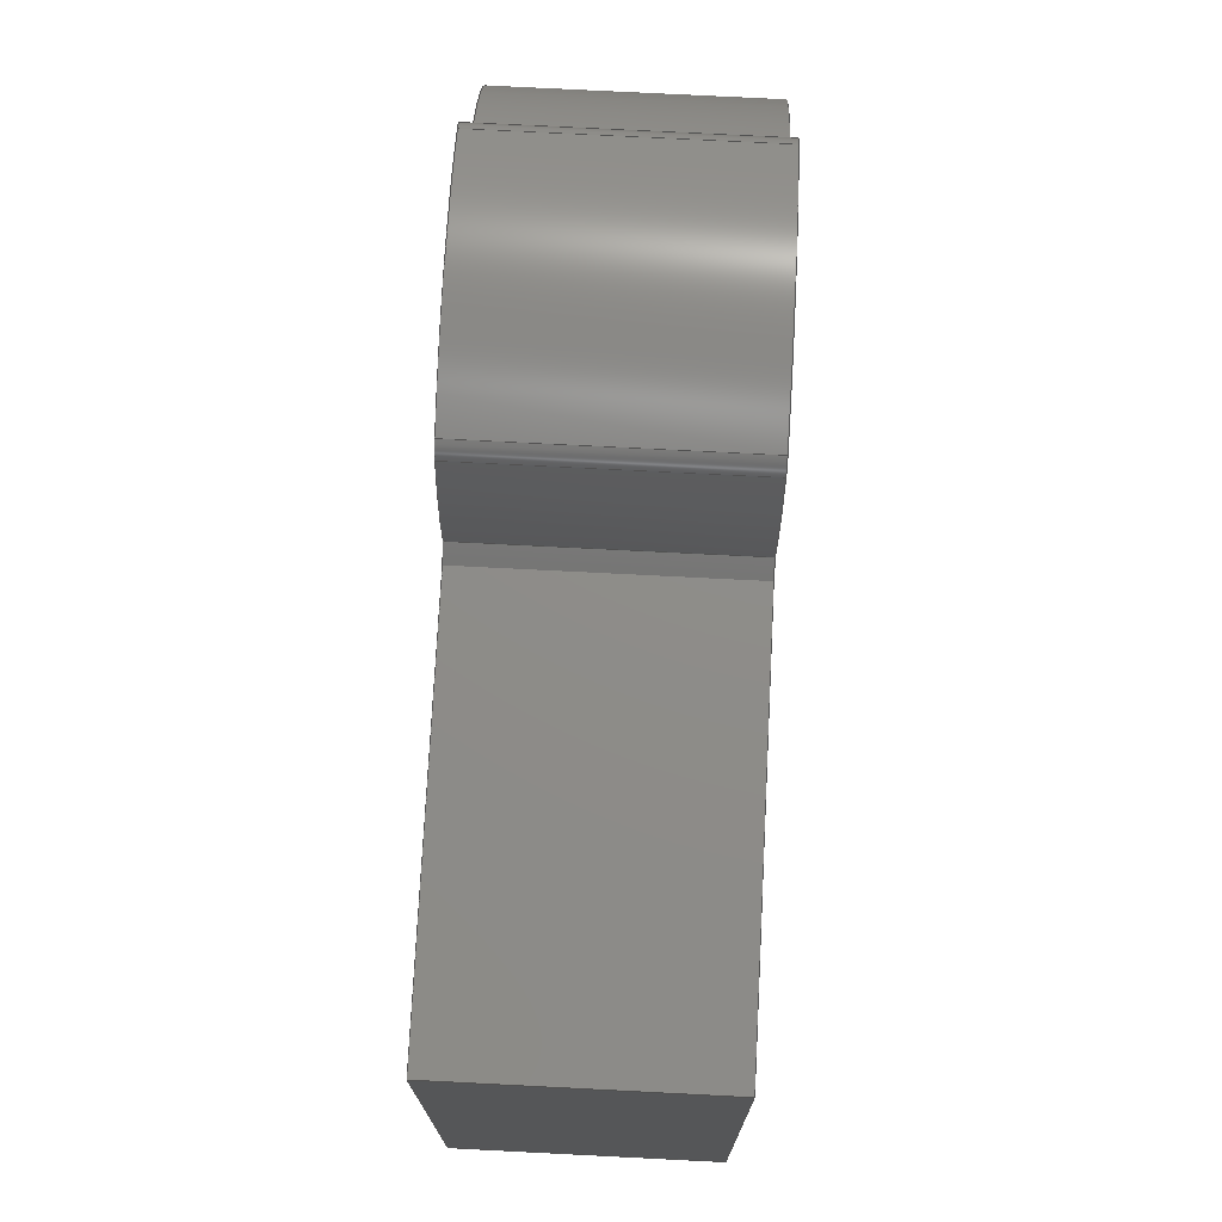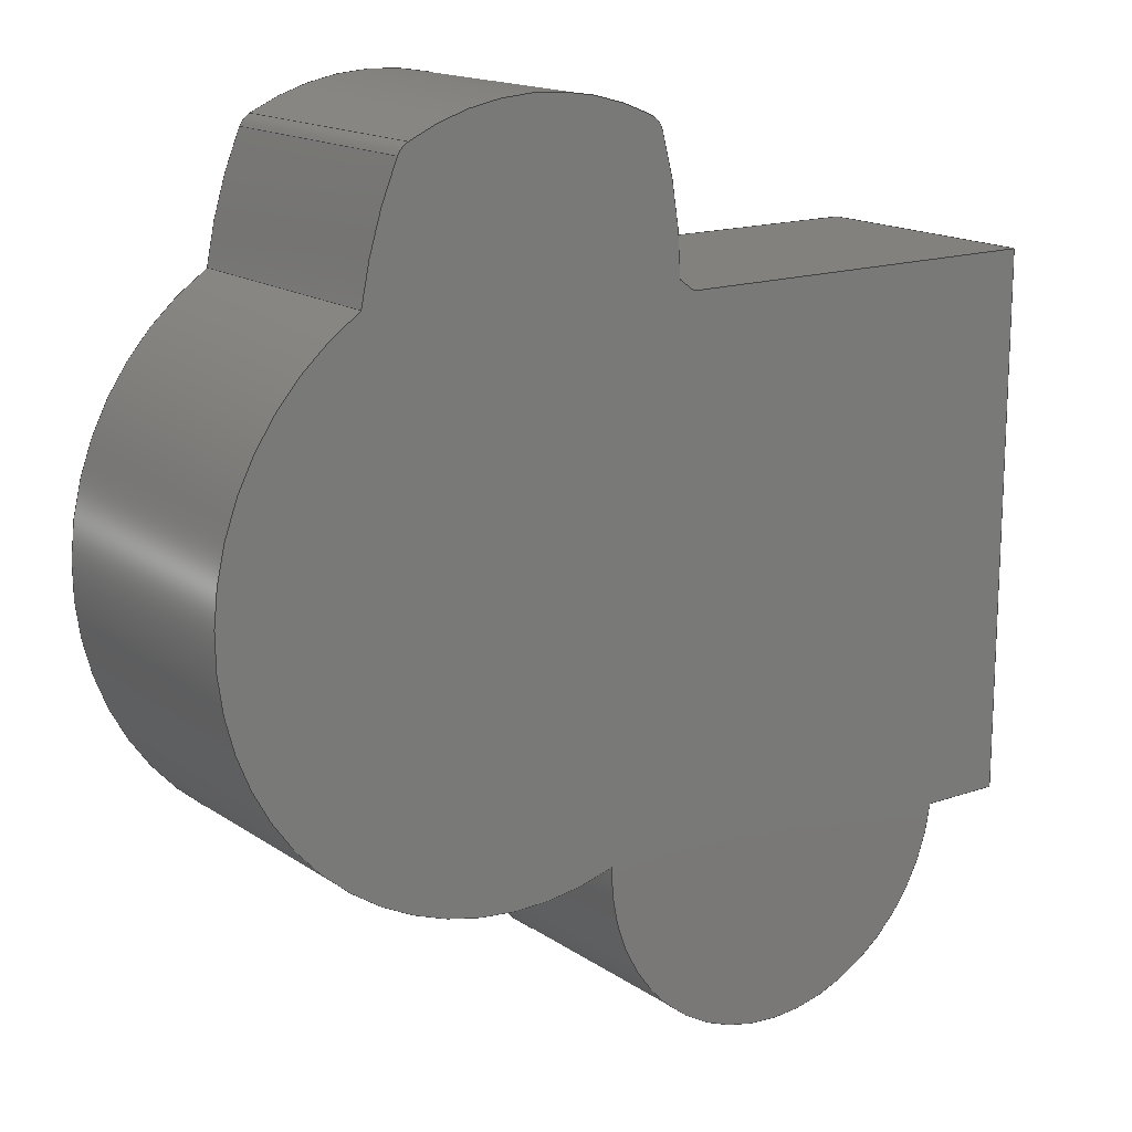
<metadata>
{"format":"step","ext":"step","renderer":"f3d","projection":"perspective","resolution":1024,"background":"white","views":[{"elev":74.4,"azim":-87.1,"up":"+Y"},{"elev":15.9,"azim":143.9,"up":"+Y"}]}
</metadata>
<code>
ISO-10303-21;
DATA;
#1=MECHANICAL_DESIGN_GEOMETRIC_PRESENTATION_REPRESENTATION('',(#4),#421);
#2=SHAPE_REPRESENTATION_RELATIONSHIP('SRR','None',#428,#3);
#3=ADVANCED_BREP_SHAPE_REPRESENTATION('',(#5),#420);
#4=STYLED_ITEM('',(#437),#5);
#5=MANIFOLD_SOLID_BREP('Body1',#229);
#6=PLANE('',#264);
#7=PLANE('',#265);
#8=PLANE('',#266);
#9=PLANE('',#270);
#10=PLANE('',#271);
#11=FACE_OUTER_BOUND('',#24,.T.);
#12=FACE_OUTER_BOUND('',#25,.T.);
#13=FACE_OUTER_BOUND('',#26,.T.);
#14=FACE_OUTER_BOUND('',#27,.T.);
#15=FACE_OUTER_BOUND('',#28,.T.);
#16=FACE_OUTER_BOUND('',#29,.T.);
#17=FACE_OUTER_BOUND('',#30,.T.);
#18=FACE_OUTER_BOUND('',#31,.T.);
#19=FACE_OUTER_BOUND('',#32,.T.);
#20=FACE_OUTER_BOUND('',#33,.T.);
#21=FACE_OUTER_BOUND('',#34,.T.);
#22=FACE_OUTER_BOUND('',#35,.T.);
#23=FACE_OUTER_BOUND('',#36,.T.);
#24=EDGE_LOOP('',(#142,#143,#144,#145));
#25=EDGE_LOOP('',(#146,#147,#148,#149));
#26=EDGE_LOOP('',(#150,#151,#152,#153));
#27=EDGE_LOOP('',(#154,#155,#156,#157));
#28=EDGE_LOOP('',(#158,#159,#160,#161));
#29=EDGE_LOOP('',(#162,#163,#164,#165));
#30=EDGE_LOOP('',(#166,#167,#168,#169));
#31=EDGE_LOOP('',(#170,#171,#172,#173));
#32=EDGE_LOOP('',(#174,#175,#176,#177));
#33=EDGE_LOOP('',(#178,#179,#180,#181));
#34=EDGE_LOOP('',(#182,#183,#184,#185));
#35=EDGE_LOOP('',(#186,#187,#188,#189,#190,#191,#192,#193,#194,#195,#196));
#36=EDGE_LOOP('',(#197,#198,#199,#200,#201,#202,#203,#204,#205,#206,#207));
#37=LINE('',#355,#54);
#38=LINE('',#358,#55);
#39=LINE('',#364,#56);
#40=LINE('',#370,#57);
#41=LINE('',#376,#58);
#42=LINE('',#382,#59);
#43=LINE('',#388,#60);
#44=LINE('',#394,#61);
#45=LINE('',#397,#62);
#46=LINE('',#399,#63);
#47=LINE('',#400,#64);
#48=LINE('',#403,#65);
#49=LINE('',#405,#66);
#50=LINE('',#406,#67);
#51=LINE('',#409,#68);
#52=LINE('',#411,#69);
#53=LINE('',#412,#70);
#54=VECTOR('',#278,10);
#55=VECTOR('',#281,10);
#56=VECTOR('',#288,10);
#57=VECTOR('',#295,10);
#58=VECTOR('',#302,10);
#59=VECTOR('',#309,10);
#60=VECTOR('',#316,10);
#61=VECTOR('',#323,10);
#62=VECTOR('',#326,10);
#63=VECTOR('',#327,10);
#64=VECTOR('',#328,10);
#65=VECTOR('',#331,10);
#66=VECTOR('',#332,10);
#67=VECTOR('',#333,10);
#68=VECTOR('',#336,10);
#69=VECTOR('',#337,10);
#70=VECTOR('',#338,10);
#71=CIRCLE('',#244,26);
#72=CIRCLE('',#245,26);
#73=CIRCLE('',#247,40);
#74=CIRCLE('',#248,40);
#75=CIRCLE('',#250,2);
#76=CIRCLE('',#251,2);
#77=CIRCLE('',#253,24);
#78=CIRCLE('',#254,24);
#79=CIRCLE('',#256,2);
#80=CIRCLE('',#257,2);
#81=CIRCLE('',#259,40);
#82=CIRCLE('',#260,40);
#83=CIRCLE('',#262,26);
#84=CIRCLE('',#263,26);
#85=CIRCLE('',#268,17.25);
#86=CIRCLE('',#269,17.25);
#87=VERTEX_POINT('',#351);
#88=VERTEX_POINT('',#352);
#89=VERTEX_POINT('',#354);
#90=VERTEX_POINT('',#356);
#91=VERTEX_POINT('',#360);
#92=VERTEX_POINT('',#362);
#93=VERTEX_POINT('',#366);
#94=VERTEX_POINT('',#368);
#95=VERTEX_POINT('',#372);
#96=VERTEX_POINT('',#374);
#97=VERTEX_POINT('',#378);
#98=VERTEX_POINT('',#380);
#99=VERTEX_POINT('',#384);
#100=VERTEX_POINT('',#386);
#101=VERTEX_POINT('',#390);
#102=VERTEX_POINT('',#392);
#103=VERTEX_POINT('',#396);
#104=VERTEX_POINT('',#398);
#105=VERTEX_POINT('',#402);
#106=VERTEX_POINT('',#404);
#107=VERTEX_POINT('',#408);
#108=VERTEX_POINT('',#410);
#109=EDGE_CURVE('',#87,#88,#71,.T.);
#110=EDGE_CURVE('',#87,#89,#37,.T.);
#111=EDGE_CURVE('',#90,#89,#72,.T.);
#112=EDGE_CURVE('',#88,#90,#38,.T.);
#113=EDGE_CURVE('',#88,#91,#73,.T.);
#114=EDGE_CURVE('',#92,#90,#74,.T.);
#115=EDGE_CURVE('',#91,#92,#39,.T.);
#116=EDGE_CURVE('',#91,#93,#75,.T.);
#117=EDGE_CURVE('',#94,#92,#76,.T.);
#118=EDGE_CURVE('',#93,#94,#40,.T.);
#119=EDGE_CURVE('',#93,#95,#77,.T.);
#120=EDGE_CURVE('',#96,#94,#78,.T.);
#121=EDGE_CURVE('',#95,#96,#41,.T.);
#122=EDGE_CURVE('',#95,#97,#79,.T.);
#123=EDGE_CURVE('',#98,#96,#80,.T.);
#124=EDGE_CURVE('',#97,#98,#42,.T.);
#125=EDGE_CURVE('',#97,#99,#81,.T.);
#126=EDGE_CURVE('',#100,#98,#82,.T.);
#127=EDGE_CURVE('',#99,#100,#43,.T.);
#128=EDGE_CURVE('',#99,#101,#83,.T.);
#129=EDGE_CURVE('',#102,#100,#84,.T.);
#130=EDGE_CURVE('',#101,#102,#44,.T.);
#131=EDGE_CURVE('',#103,#101,#45,.T.);
#132=EDGE_CURVE('',#104,#102,#46,.T.);
#133=EDGE_CURVE('',#103,#104,#47,.T.);
#134=EDGE_CURVE('',#103,#105,#48,.T.);
#135=EDGE_CURVE('',#106,#104,#49,.T.);
#136=EDGE_CURVE('',#105,#106,#50,.T.);
#137=EDGE_CURVE('',#107,#105,#51,.T.);
#138=EDGE_CURVE('',#108,#106,#52,.T.);
#139=EDGE_CURVE('',#107,#108,#53,.T.);
#140=EDGE_CURVE('',#107,#87,#85,.T.);
#141=EDGE_CURVE('',#89,#108,#86,.T.);
#142=ORIENTED_EDGE('',*,*,#109,.F.);
#143=ORIENTED_EDGE('',*,*,#110,.T.);
#144=ORIENTED_EDGE('',*,*,#111,.F.);
#145=ORIENTED_EDGE('',*,*,#112,.F.);
#146=ORIENTED_EDGE('',*,*,#113,.F.);
#147=ORIENTED_EDGE('',*,*,#112,.T.);
#148=ORIENTED_EDGE('',*,*,#114,.F.);
#149=ORIENTED_EDGE('',*,*,#115,.F.);
#150=ORIENTED_EDGE('',*,*,#116,.F.);
#151=ORIENTED_EDGE('',*,*,#115,.T.);
#152=ORIENTED_EDGE('',*,*,#117,.F.);
#153=ORIENTED_EDGE('',*,*,#118,.F.);
#154=ORIENTED_EDGE('',*,*,#119,.F.);
#155=ORIENTED_EDGE('',*,*,#118,.T.);
#156=ORIENTED_EDGE('',*,*,#120,.F.);
#157=ORIENTED_EDGE('',*,*,#121,.F.);
#158=ORIENTED_EDGE('',*,*,#122,.F.);
#159=ORIENTED_EDGE('',*,*,#121,.T.);
#160=ORIENTED_EDGE('',*,*,#123,.F.);
#161=ORIENTED_EDGE('',*,*,#124,.F.);
#162=ORIENTED_EDGE('',*,*,#125,.F.);
#163=ORIENTED_EDGE('',*,*,#124,.T.);
#164=ORIENTED_EDGE('',*,*,#126,.F.);
#165=ORIENTED_EDGE('',*,*,#127,.F.);
#166=ORIENTED_EDGE('',*,*,#128,.F.);
#167=ORIENTED_EDGE('',*,*,#127,.T.);
#168=ORIENTED_EDGE('',*,*,#129,.F.);
#169=ORIENTED_EDGE('',*,*,#130,.F.);
#170=ORIENTED_EDGE('',*,*,#131,.T.);
#171=ORIENTED_EDGE('',*,*,#130,.T.);
#172=ORIENTED_EDGE('',*,*,#132,.F.);
#173=ORIENTED_EDGE('',*,*,#133,.F.);
#174=ORIENTED_EDGE('',*,*,#134,.F.);
#175=ORIENTED_EDGE('',*,*,#133,.T.);
#176=ORIENTED_EDGE('',*,*,#135,.F.);
#177=ORIENTED_EDGE('',*,*,#136,.F.);
#178=ORIENTED_EDGE('',*,*,#137,.T.);
#179=ORIENTED_EDGE('',*,*,#136,.T.);
#180=ORIENTED_EDGE('',*,*,#138,.F.);
#181=ORIENTED_EDGE('',*,*,#139,.F.);
#182=ORIENTED_EDGE('',*,*,#140,.F.);
#183=ORIENTED_EDGE('',*,*,#139,.T.);
#184=ORIENTED_EDGE('',*,*,#141,.F.);
#185=ORIENTED_EDGE('',*,*,#110,.F.);
#186=ORIENTED_EDGE('',*,*,#140,.T.);
#187=ORIENTED_EDGE('',*,*,#109,.T.);
#188=ORIENTED_EDGE('',*,*,#113,.T.);
#189=ORIENTED_EDGE('',*,*,#116,.T.);
#190=ORIENTED_EDGE('',*,*,#119,.T.);
#191=ORIENTED_EDGE('',*,*,#122,.T.);
#192=ORIENTED_EDGE('',*,*,#125,.T.);
#193=ORIENTED_EDGE('',*,*,#128,.T.);
#194=ORIENTED_EDGE('',*,*,#131,.F.);
#195=ORIENTED_EDGE('',*,*,#134,.T.);
#196=ORIENTED_EDGE('',*,*,#137,.F.);
#197=ORIENTED_EDGE('',*,*,#141,.T.);
#198=ORIENTED_EDGE('',*,*,#138,.T.);
#199=ORIENTED_EDGE('',*,*,#135,.T.);
#200=ORIENTED_EDGE('',*,*,#132,.T.);
#201=ORIENTED_EDGE('',*,*,#129,.T.);
#202=ORIENTED_EDGE('',*,*,#126,.T.);
#203=ORIENTED_EDGE('',*,*,#123,.T.);
#204=ORIENTED_EDGE('',*,*,#120,.T.);
#205=ORIENTED_EDGE('',*,*,#117,.T.);
#206=ORIENTED_EDGE('',*,*,#114,.T.);
#207=ORIENTED_EDGE('',*,*,#111,.T.);
#208=CYLINDRICAL_SURFACE('',#243,26);
#209=CYLINDRICAL_SURFACE('',#246,40);
#210=CYLINDRICAL_SURFACE('',#249,2);
#211=CYLINDRICAL_SURFACE('',#252,24);
#212=CYLINDRICAL_SURFACE('',#255,2);
#213=CYLINDRICAL_SURFACE('',#258,40);
#214=CYLINDRICAL_SURFACE('',#261,26);
#215=CYLINDRICAL_SURFACE('',#267,17.25);
#216=ADVANCED_FACE('',(#11),#208,.T.);
#217=ADVANCED_FACE('',(#12),#209,.T.);
#218=ADVANCED_FACE('',(#13),#210,.T.);
#219=ADVANCED_FACE('',(#14),#211,.T.);
#220=ADVANCED_FACE('',(#15),#212,.T.);
#221=ADVANCED_FACE('',(#16),#213,.T.);
#222=ADVANCED_FACE('',(#17),#214,.T.);
#223=ADVANCED_FACE('',(#18),#6,.T.);
#224=ADVANCED_FACE('',(#19),#7,.T.);
#225=ADVANCED_FACE('',(#20),#8,.T.);
#226=ADVANCED_FACE('',(#21),#215,.T.);
#227=ADVANCED_FACE('',(#22),#9,.T.);
#228=ADVANCED_FACE('',(#23),#10,.F.);
#229=CLOSED_SHELL('',(#216,#217,#218,#219,#220,#221,#222,#223,#224,#225,
#226,#227,#228));
#230=DERIVED_UNIT_ELEMENT(#232,1);
#231=DERIVED_UNIT_ELEMENT(#423,3);
#232=(
MASS_UNIT()
NAMED_UNIT(*)
SI_UNIT(.KILO.,.GRAM.)
);
#233=DERIVED_UNIT((#230,#231));
#234=MEASURE_REPRESENTATION_ITEM('density measure',
POSITIVE_RATIO_MEASURE(7850),#233);
#235=PROPERTY_DEFINITION_REPRESENTATION(#240,#237);
#236=PROPERTY_DEFINITION_REPRESENTATION(#241,#238);
#237=REPRESENTATION('material name',(#239),#420);
#238=REPRESENTATION('density',(#234),#420);
#239=DESCRIPTIVE_REPRESENTATION_ITEM('Steel','Steel');
#240=PROPERTY_DEFINITION('material property','material name',#430);
#241=PROPERTY_DEFINITION('material property','density of part',#430);
#242=AXIS2_PLACEMENT_3D('placement',#349,#272,#273);
#243=AXIS2_PLACEMENT_3D('',#350,#274,#275);
#244=AXIS2_PLACEMENT_3D('',#353,#276,#277);
#245=AXIS2_PLACEMENT_3D('',#357,#279,#280);
#246=AXIS2_PLACEMENT_3D('',#359,#282,#283);
#247=AXIS2_PLACEMENT_3D('',#361,#284,#285);
#248=AXIS2_PLACEMENT_3D('',#363,#286,#287);
#249=AXIS2_PLACEMENT_3D('',#365,#289,#290);
#250=AXIS2_PLACEMENT_3D('',#367,#291,#292);
#251=AXIS2_PLACEMENT_3D('',#369,#293,#294);
#252=AXIS2_PLACEMENT_3D('',#371,#296,#297);
#253=AXIS2_PLACEMENT_3D('',#373,#298,#299);
#254=AXIS2_PLACEMENT_3D('',#375,#300,#301);
#255=AXIS2_PLACEMENT_3D('',#377,#303,#304);
#256=AXIS2_PLACEMENT_3D('',#379,#305,#306);
#257=AXIS2_PLACEMENT_3D('',#381,#307,#308);
#258=AXIS2_PLACEMENT_3D('',#383,#310,#311);
#259=AXIS2_PLACEMENT_3D('',#385,#312,#313);
#260=AXIS2_PLACEMENT_3D('',#387,#314,#315);
#261=AXIS2_PLACEMENT_3D('',#389,#317,#318);
#262=AXIS2_PLACEMENT_3D('',#391,#319,#320);
#263=AXIS2_PLACEMENT_3D('',#393,#321,#322);
#264=AXIS2_PLACEMENT_3D('',#395,#324,#325);
#265=AXIS2_PLACEMENT_3D('',#401,#329,#330);
#266=AXIS2_PLACEMENT_3D('',#407,#334,#335);
#267=AXIS2_PLACEMENT_3D('',#413,#339,#340);
#268=AXIS2_PLACEMENT_3D('',#414,#341,#342);
#269=AXIS2_PLACEMENT_3D('',#415,#343,#344);
#270=AXIS2_PLACEMENT_3D('',#416,#345,#346);
#271=AXIS2_PLACEMENT_3D('',#417,#347,#348);
#272=DIRECTION('axis',(0,0,1));
#273=DIRECTION('refdir',(1,0,0));
#274=DIRECTION('center_axis',(0,0,-1));
#275=DIRECTION('ref_axis',(1,0,0));
#276=DIRECTION('center_axis',(0,0,1));
#277=DIRECTION('ref_axis',(1,0,0));
#278=DIRECTION('',(0,0,-1));
#279=DIRECTION('center_axis',(0,0,-1));
#280=DIRECTION('ref_axis',(1,0,0));
#281=DIRECTION('',(0,0,-1));
#282=DIRECTION('center_axis',(0,0,-1));
#283=DIRECTION('ref_axis',(0.9873,0.1586,0));
#284=DIRECTION('center_axis',(0,0,1));
#285=DIRECTION('ref_axis',(0.9873,0.1586,0));
#286=DIRECTION('center_axis',(0,0,-1));
#287=DIRECTION('ref_axis',(0.9873,0.1586,0));
#288=DIRECTION('',(0,0,-1));
#289=DIRECTION('center_axis',(0,0,-1));
#290=DIRECTION('ref_axis',(0.9077,0.4195,0));
#291=DIRECTION('center_axis',(0,0,1));
#292=DIRECTION('ref_axis',(0.9077,0.4195,0));
#293=DIRECTION('center_axis',(0,0,-1));
#294=DIRECTION('ref_axis',(0.9077,0.4195,0));
#295=DIRECTION('',(0,0,-1));
#296=DIRECTION('center_axis',(0,0,-1));
#297=DIRECTION('ref_axis',(0.4624,0.8867,0));
#298=DIRECTION('center_axis',(0,0,1));
#299=DIRECTION('ref_axis',(0.4624,0.8867,0));
#300=DIRECTION('center_axis',(0,0,-1));
#301=DIRECTION('ref_axis',(0.4624,0.8867,0));
#302=DIRECTION('',(0,0,-1));
#303=DIRECTION('center_axis',(0,0,-1));
#304=DIRECTION('ref_axis',(-0.4228,0.9062,0));
#305=DIRECTION('center_axis',(0,0,1));
#306=DIRECTION('ref_axis',(-0.4228,0.9062,0));
#307=DIRECTION('center_axis',(0,0,-1));
#308=DIRECTION('ref_axis',(-0.4228,0.9062,0));
#309=DIRECTION('',(0,0,-1));
#310=DIRECTION('center_axis',(0,0,-1));
#311=DIRECTION('ref_axis',(-0.9544,0.2984,0));
#312=DIRECTION('center_axis',(0,0,1));
#313=DIRECTION('ref_axis',(-0.9544,0.2984,0));
#314=DIRECTION('center_axis',(0,0,-1));
#315=DIRECTION('ref_axis',(-0.9544,0.2984,0));
#316=DIRECTION('',(0,0,-1));
#317=DIRECTION('center_axis',(0,0,-1));
#318=DIRECTION('ref_axis',(1,0,0));
#319=DIRECTION('center_axis',(0,0,1));
#320=DIRECTION('ref_axis',(1,0,0));
#321=DIRECTION('center_axis',(0,0,-1));
#322=DIRECTION('ref_axis',(1,0,0));
#323=DIRECTION('',(0,0,-1));
#324=DIRECTION('center_axis',(0,1,0));
#325=DIRECTION('ref_axis',(1,0,0));
#326=DIRECTION('',(1,0,0));
#327=DIRECTION('',(1,0,0));
#328=DIRECTION('',(0,0,-1));
#329=DIRECTION('center_axis',(-1,0,0));
#330=DIRECTION('ref_axis',(0,1,0));
#331=DIRECTION('',(0,-1,0));
#332=DIRECTION('',(0,1,0));
#333=DIRECTION('',(0,0,-1));
#334=DIRECTION('center_axis',(0,-1,0));
#335=DIRECTION('ref_axis',(-1,0,0));
#336=DIRECTION('',(-1,0,0));
#337=DIRECTION('',(-1,0,0));
#338=DIRECTION('',(0,0,-1));
#339=DIRECTION('center_axis',(0,0,-1));
#340=DIRECTION('ref_axis',(1,0,0));
#341=DIRECTION('center_axis',(0,0,1));
#342=DIRECTION('ref_axis',(1,0,0));
#343=DIRECTION('center_axis',(0,0,-1));
#344=DIRECTION('ref_axis',(1,0,0));
#345=DIRECTION('center_axis',(0,0,1));
#346=DIRECTION('ref_axis',(1,0,0));
#347=DIRECTION('center_axis',(0,0,1));
#348=DIRECTION('ref_axis',(1,0,0));
#349=CARTESIAN_POINT('',(0,0,0));
#350=CARTESIAN_POINT('Origin',(50,3.5,0));
#351=CARTESIAN_POINT('',(41.54,-21.09,0));
#352=CARTESIAN_POINT('',(63.58,25.67,0));
#353=CARTESIAN_POINT('Origin',(50,3.5,0));
#354=CARTESIAN_POINT('',(41.54,-21.09,-22));
#355=CARTESIAN_POINT('',(41.54,-21.09,0));
#356=CARTESIAN_POINT('',(63.58,25.67,-22));
#357=CARTESIAN_POINT('Origin',(50,3.5,-22));
#358=CARTESIAN_POINT('',(63.58,25.67,0));
#359=CARTESIAN_POINT('Origin',(24.09,19.33,0));
#360=CARTESIAN_POINT('',(60.4,36.11,0));
#361=CARTESIAN_POINT('Origin',(24.09,19.33,0));
#362=CARTESIAN_POINT('',(60.4,36.11,-22));
#363=CARTESIAN_POINT('Origin',(24.09,19.33,-22));
#364=CARTESIAN_POINT('',(60.4,36.11,0));
#365=CARTESIAN_POINT('Origin',(58.58,35.27,0));
#366=CARTESIAN_POINT('',(59.51,37.04,0));
#367=CARTESIAN_POINT('Origin',(58.58,35.27,0));
#368=CARTESIAN_POINT('',(59.51,37.04,-22));
#369=CARTESIAN_POINT('Origin',(58.58,35.27,-22));
#370=CARTESIAN_POINT('',(59.51,37.04,0));
#371=CARTESIAN_POINT('Origin',(48.41,15.76,0));
#372=CARTESIAN_POINT('',(38.26,37.51,0));
#373=CARTESIAN_POINT('Origin',(48.41,15.76,0));
#374=CARTESIAN_POINT('',(38.26,37.51,-22));
#375=CARTESIAN_POINT('Origin',(48.41,15.76,-22));
#376=CARTESIAN_POINT('',(38.26,37.51,0));
#377=CARTESIAN_POINT('Origin',(39.11,35.7,0));
#378=CARTESIAN_POINT('',(37.2,36.3,0));
#379=CARTESIAN_POINT('Origin',(39.11,35.7,0));
#380=CARTESIAN_POINT('',(37.2,36.3,-22));
#381=CARTESIAN_POINT('Origin',(39.11,35.7,-22));
#382=CARTESIAN_POINT('',(37.2,36.3,0));
#383=CARTESIAN_POINT('Origin',(75.38,24.36,0));
#384=CARTESIAN_POINT('',(35.38,25,0));
#385=CARTESIAN_POINT('Origin',(75.38,24.36,0));
#386=CARTESIAN_POINT('',(35.38,25,-22));
#387=CARTESIAN_POINT('Origin',(75.38,24.36,-22));
#388=CARTESIAN_POINT('',(35.38,25,0));
#389=CARTESIAN_POINT('Origin',(50,3.5,0));
#390=CARTESIAN_POINT('',(34.01,24,0));
#391=CARTESIAN_POINT('Origin',(50,3.5,0));
#392=CARTESIAN_POINT('',(34.01,24,-22));
#393=CARTESIAN_POINT('Origin',(50,3.5,-22));
#394=CARTESIAN_POINT('',(34.01,24,0));
#395=CARTESIAN_POINT('Origin',(0,24,0));
#396=CARTESIAN_POINT('',(0,24,0));
#397=CARTESIAN_POINT('',(0,24,0));
#398=CARTESIAN_POINT('',(0,24,-22));
#399=CARTESIAN_POINT('',(0,24,-22));
#400=CARTESIAN_POINT('',(0,24,0));
#401=CARTESIAN_POINT('Origin',(0,-23.5,0));
#402=CARTESIAN_POINT('',(0,-23.5,0));
#403=CARTESIAN_POINT('',(0,24,0));
#404=CARTESIAN_POINT('',(0,-23.5,-22));
#405=CARTESIAN_POINT('',(0,24,-22));
#406=CARTESIAN_POINT('',(0,-23.5,0));
#407=CARTESIAN_POINT('Origin',(7.155,-23.5,0));
#408=CARTESIAN_POINT('',(7.155,-23.5,0));
#409=CARTESIAN_POINT('',(7.155,-23.5,0));
#410=CARTESIAN_POINT('',(7.155,-23.5,-22));
#411=CARTESIAN_POINT('',(7.155,-23.5,-22));
#412=CARTESIAN_POINT('',(7.155,-23.5,0));
#413=CARTESIAN_POINT('Origin',(24.3,-21.6,0));
#414=CARTESIAN_POINT('Origin',(24.3,-21.6,0));
#415=CARTESIAN_POINT('Origin',(24.3,-21.6,-22));
#416=CARTESIAN_POINT('Origin',(38,0.4567,0));
#417=CARTESIAN_POINT('Origin',(38,0.4567,-22));
#418=UNCERTAINTY_MEASURE_WITH_UNIT(LENGTH_MEASURE(0.01),#422,
'DISTANCE_ACCURACY_VALUE',
'Maximum model space distance between geometric entities at asserted c
onnectivities');
#419=UNCERTAINTY_MEASURE_WITH_UNIT(LENGTH_MEASURE(0.01),#422,
'DISTANCE_ACCURACY_VALUE',
'Maximum model space distance between geometric entities at asserted c
onnectivities');
#420=(
GEOMETRIC_REPRESENTATION_CONTEXT(3)
GLOBAL_UNCERTAINTY_ASSIGNED_CONTEXT((#418))
GLOBAL_UNIT_ASSIGNED_CONTEXT((#422,#424,#425))
REPRESENTATION_CONTEXT('','3D')
);
#421=(
GEOMETRIC_REPRESENTATION_CONTEXT(3)
GLOBAL_UNCERTAINTY_ASSIGNED_CONTEXT((#419))
GLOBAL_UNIT_ASSIGNED_CONTEXT((#422,#424,#425))
REPRESENTATION_CONTEXT('','3D')
);
#422=(
LENGTH_UNIT()
NAMED_UNIT(*)
SI_UNIT(.MILLI.,.METRE.)
);
#423=(
LENGTH_UNIT()
NAMED_UNIT(*)
SI_UNIT($,.METRE.)
);
#424=(
NAMED_UNIT(*)
PLANE_ANGLE_UNIT()
SI_UNIT($,.RADIAN.)
);
#425=(
NAMED_UNIT(*)
SI_UNIT($,.STERADIAN.)
SOLID_ANGLE_UNIT()
);
#426=SHAPE_DEFINITION_REPRESENTATION(#427,#428);
#427=PRODUCT_DEFINITION_SHAPE('',$,#430);
#428=SHAPE_REPRESENTATION('',(#242),#420);
#429=PRODUCT_DEFINITION_CONTEXT('part definition',#434,'design');
#430=PRODUCT_DEFINITION('carcasa','carcasa',#431,#429);
#431=PRODUCT_DEFINITION_FORMATION('',$,#436);
#432=PRODUCT_RELATED_PRODUCT_CATEGORY('carcasa','carcasa',(#436));
#433=APPLICATION_PROTOCOL_DEFINITION('international standard',
'automotive_design',2009,#434);
#434=APPLICATION_CONTEXT(
'Core Data for Automotive Mechanical Design Process');
#435=PRODUCT_CONTEXT('part definition',#434,'mechanical');
#436=PRODUCT('carcasa','carcasa',$,(#435));
#437=PRESENTATION_STYLE_ASSIGNMENT((#438));
#438=SURFACE_STYLE_USAGE(.BOTH.,#439);
#439=SURFACE_SIDE_STYLE('',(#440));
#440=SURFACE_STYLE_FILL_AREA(#441);
#441=FILL_AREA_STYLE('Steel - Satin',(#442));
#442=FILL_AREA_STYLE_COLOUR('Steel - Satin',#443);
#443=COLOUR_RGB('Steel - Satin',0.6275,0.6275,0.6275);
ENDSEC;
END-ISO-10303-21;

</code>
